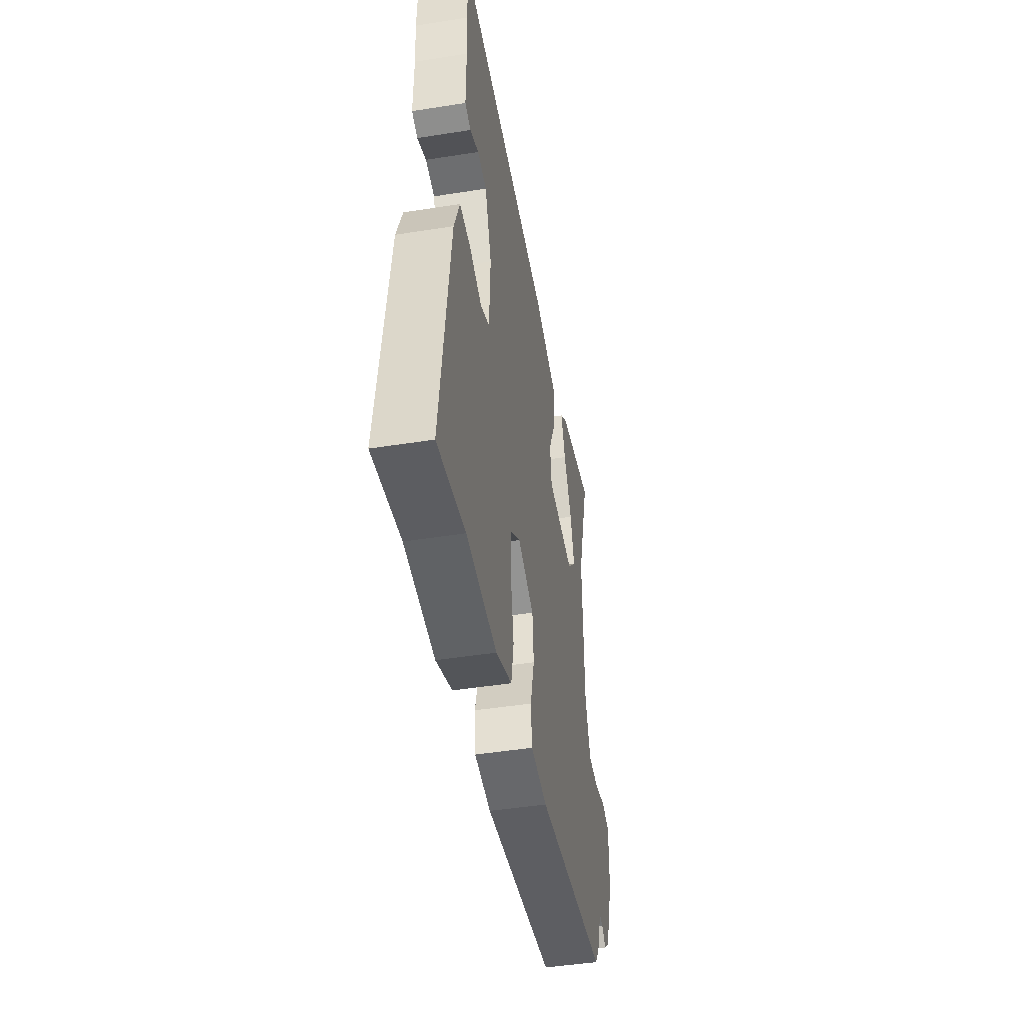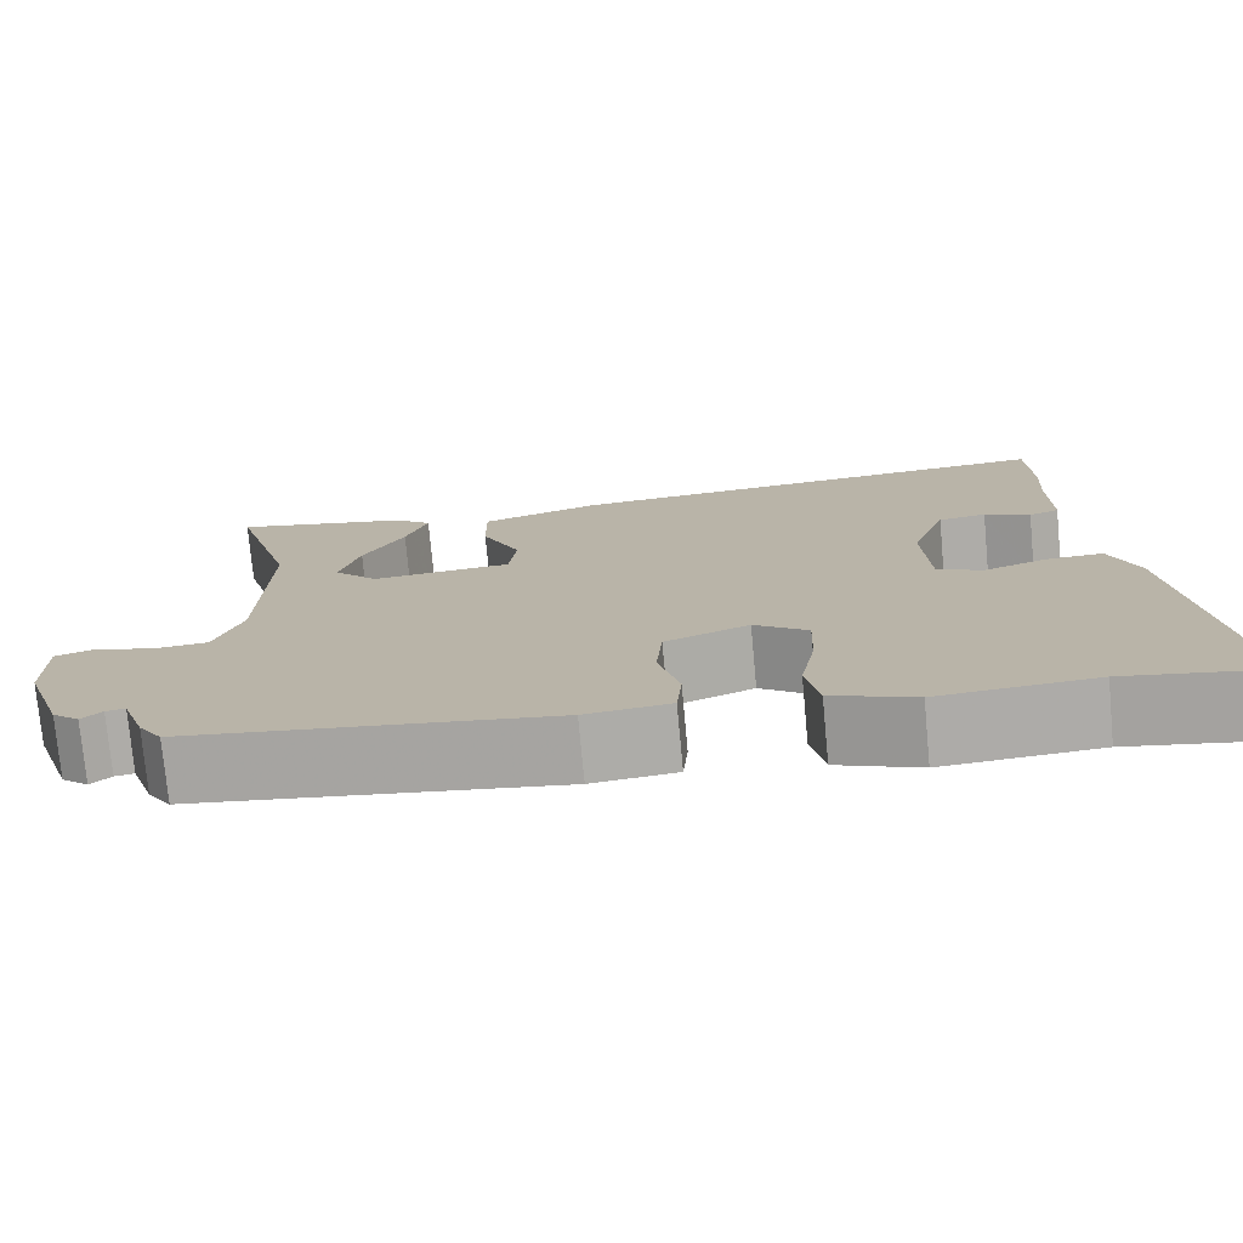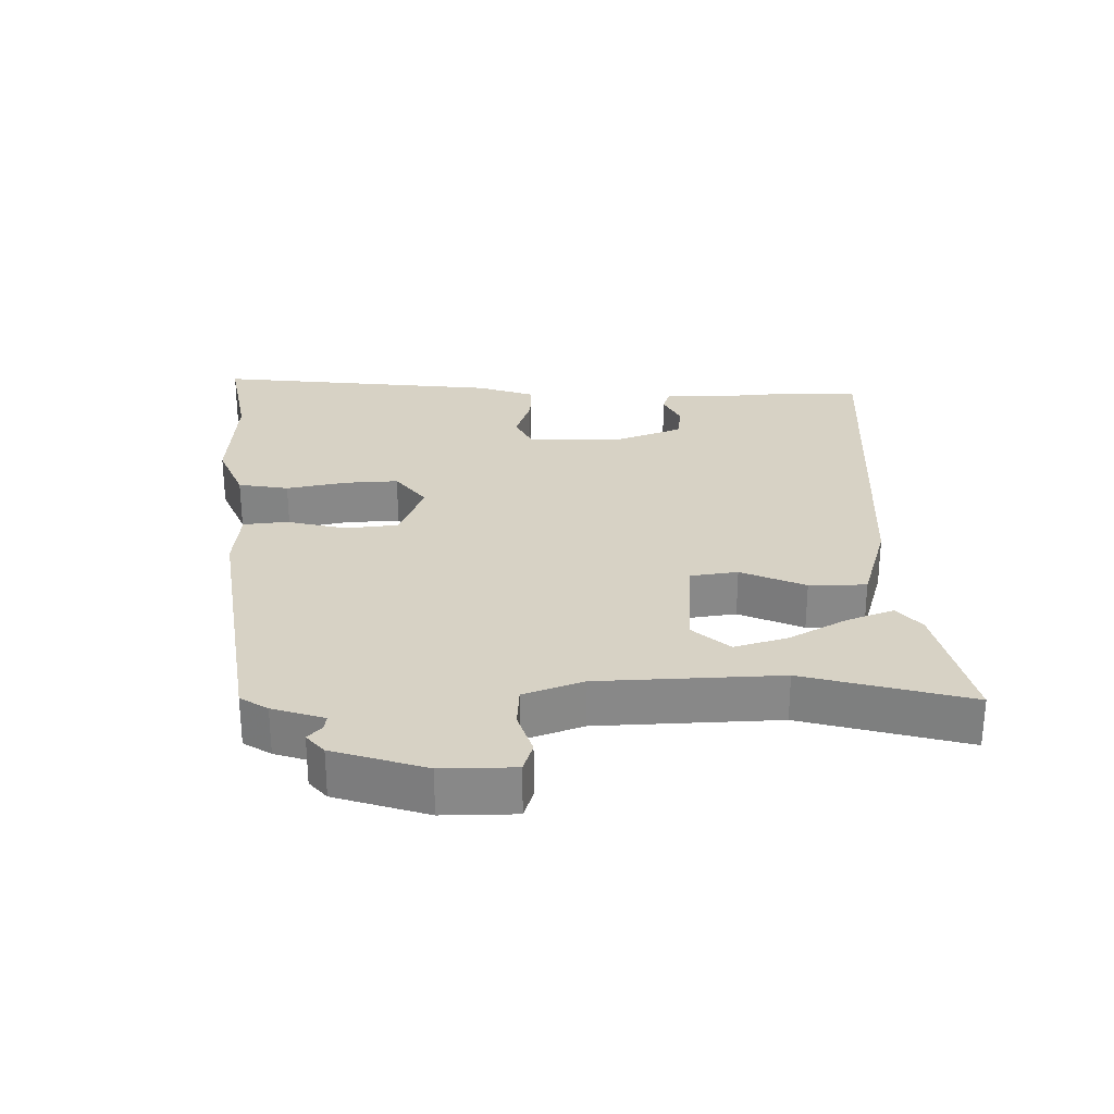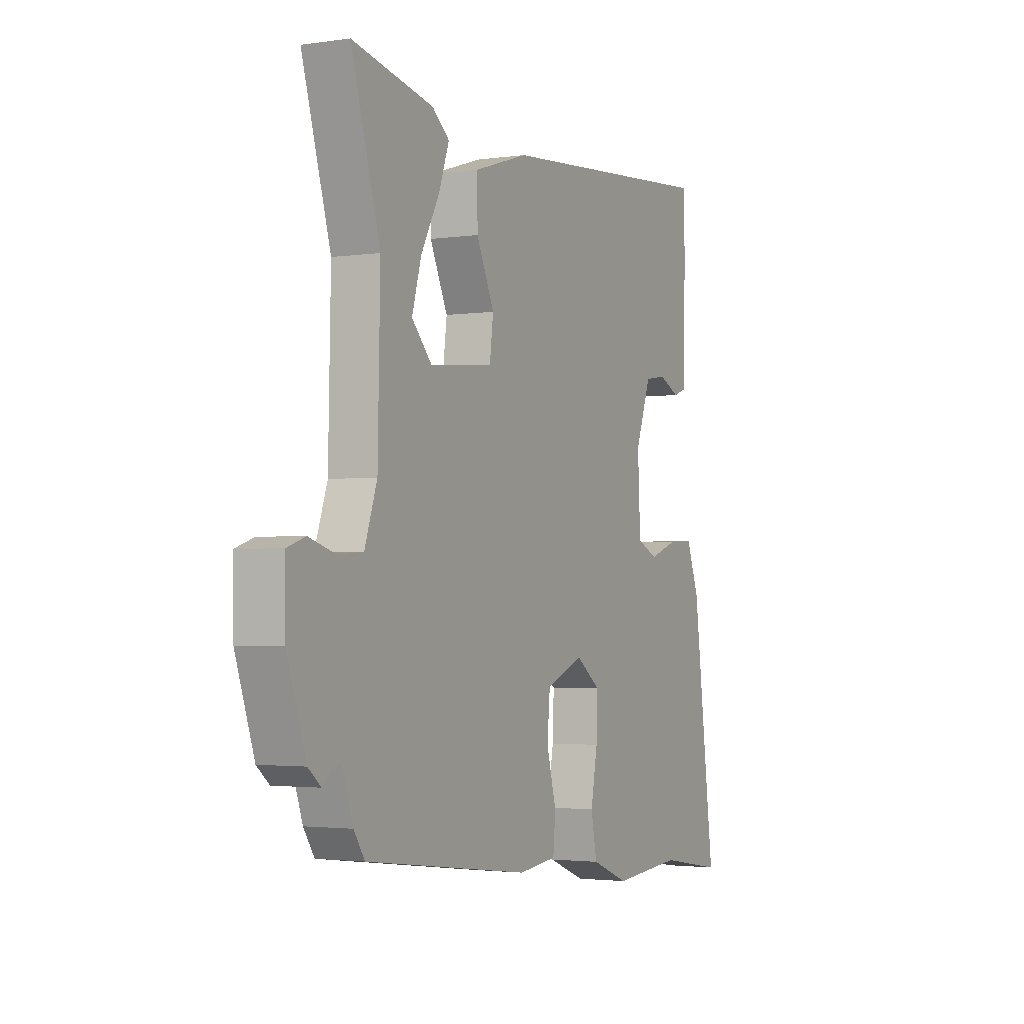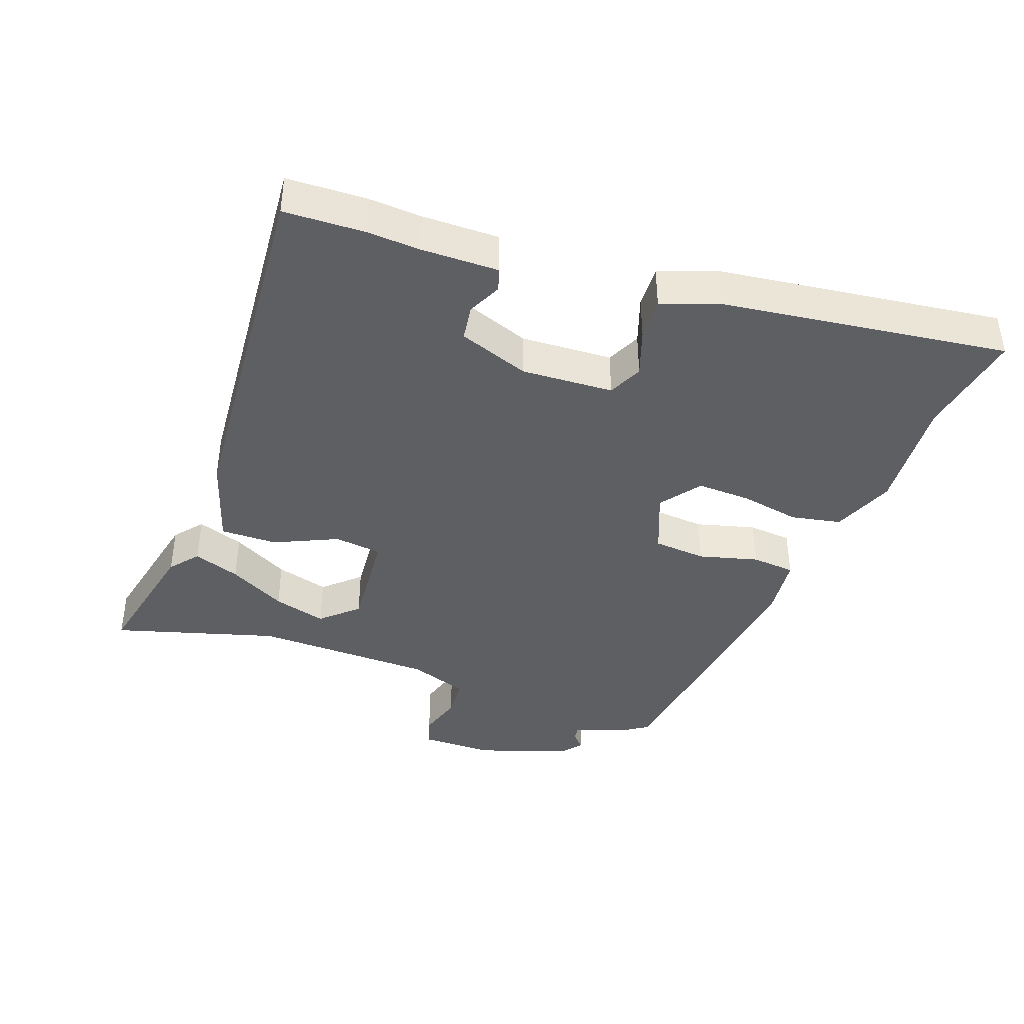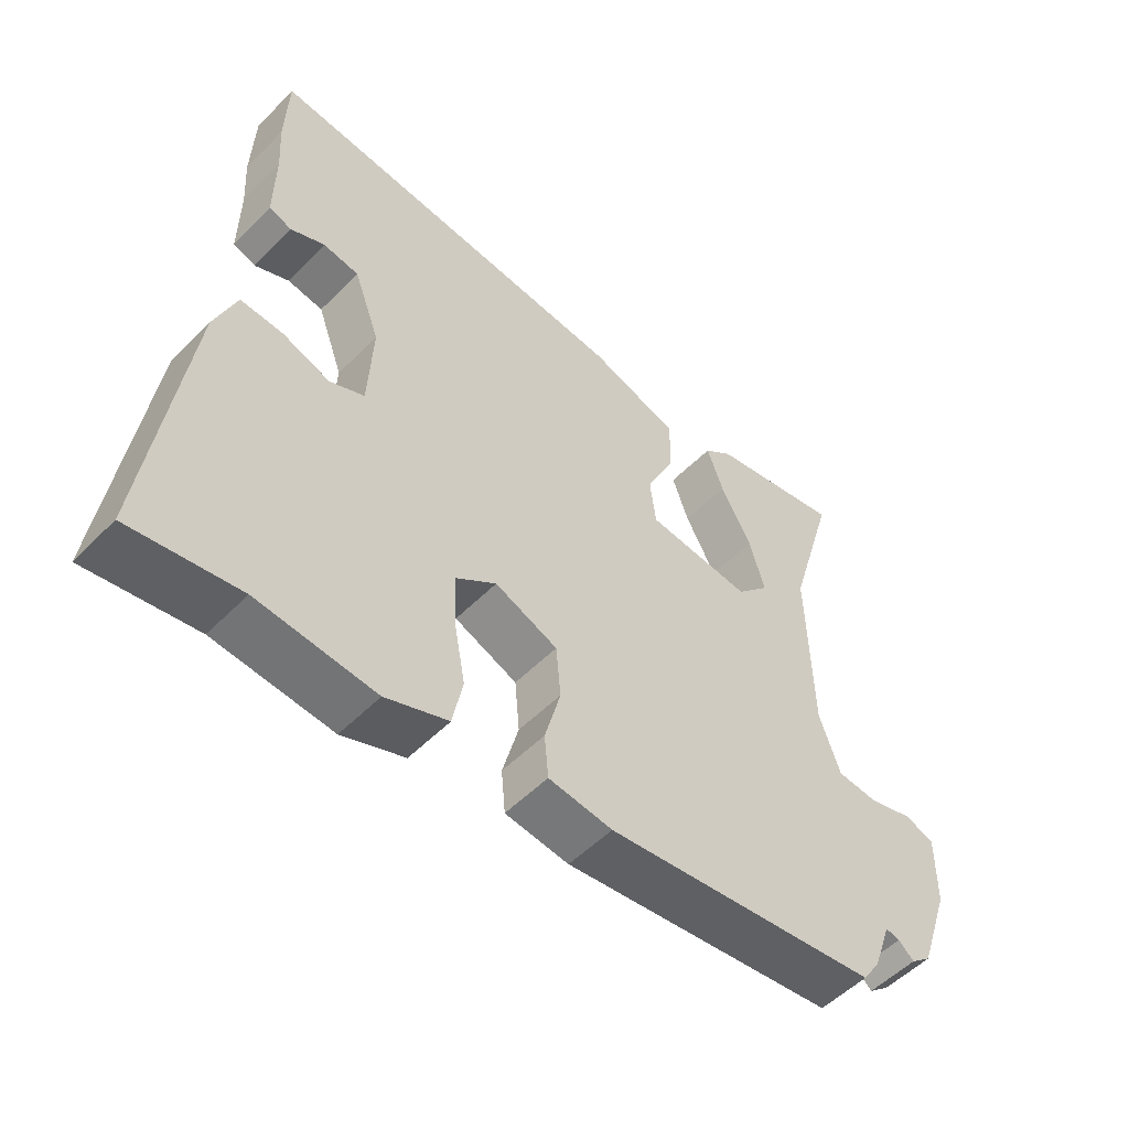
<metadata>
{"format":"obj","ext":"obj","renderer":"f3d","projection":"perspective","resolution":1024,"background":"white","views":[{"elev":-46.1,"azim":100.3,"up":"+Z"},{"elev":-75.7,"azim":5.3,"up":"+Z"},{"elev":27.5,"azim":-92.0,"up":"+Y"},{"elev":-2.4,"azim":-63.0,"up":"+Z"},{"elev":-40.5,"azim":70.0,"up":"+Y"},{"elev":-53.5,"azim":136.8,"up":"+Z"}]}
</metadata>
<code>
v -0.449 0.07 0.326
v -0.521 0.07 0.573
v -0.319 0.07 0.53
v -0.276 0.07 0.495
v -0.301 0.07 0.424
v -0.348 0.07 0.337
v -0.371 0.07 0.256
v -0.321 0.07 0.202
v -0.162 0.07 0.216
v -0.153 0.07 0.288
v -0.197 0.07 0.384
v -0.198 0.07 0.47
v -0.062 0.07 0.513
v 0.498 0.07 0.558
v 0.502 0.07 0.436
v 0.497 0.07 0.356
v 0.498 0.07 0.24
v 0.464 0.07 0.228
v 0.412 0.07 0.252
v 0.358 0.07 0.244
v 0.319 0.07 0.137
v 0.326 0.07 -0.002
v 0.378 0.07 -0.026
v 0.45 0.07 -0.001
v 0.514 0.07 0.002
v 0.546 0.07 -0.084
v 0.602 0.07 -0.517
v 0.439 0.07 -0.49
v 0.262 0.07 -0.504
v 0.168 0.07 -0.467
v 0.153 0.07 -0.391
v 0.17 0.07 -0.3
v 0.173 0.07 -0.219
v 0.112 0.07 -0.174
v 0.017 0.07 -0.212
v 0.01 0.07 -0.292
v 0.034 0.07 -0.382
v 0.028 0.07 -0.448
v -0.068 0.07 -0.459
v -0.482 0.07 -0.405
v -0.509 0.07 -0.364
v -0.536 0.07 -0.286
v -0.558 0.07 -0.29
v -0.581 0.07 -0.311
v -0.612 0.07 -0.285
v -0.659 0.07 -0.147
v -0.66 0.07 -0.037
v -0.615 0.07 -0.022
v -0.548 0.07 -0.042
v -0.486 0.07 -0.037
v -0.455 0.07 0.053
v -0.449 0 0.326
v -0.521 0 0.573
v -0.319 0 0.53
v -0.276 0 0.495
v -0.301 0 0.424
v -0.348 0 0.337
v -0.371 0 0.256
v -0.321 0 0.202
v -0.162 0 0.216
v -0.153 0 0.288
v -0.197 0 0.384
v -0.198 0 0.47
v -0.062 0 0.513
v 0.498 0 0.558
v 0.502 0 0.436
v 0.497 0 0.356
v 0.498 0 0.24
v 0.464 0 0.228
v 0.412 0 0.252
v 0.358 0 0.244
v 0.319 0 0.137
v 0.326 0 -0.002
v 0.378 0 -0.026
v 0.45 0 -0.001
v 0.514 0 0.002
v 0.546 0 -0.084
v 0.602 0 -0.517
v 0.439 0 -0.49
v 0.262 0 -0.504
v 0.168 0 -0.467
v 0.153 0 -0.391
v 0.17 0 -0.3
v 0.173 0 -0.219
v 0.112 0 -0.174
v 0.017 0 -0.212
v 0.01 0 -0.292
v 0.034 0 -0.382
v 0.028 0 -0.448
v -0.068 0 -0.459
v -0.482 0 -0.405
v -0.509 0 -0.364
v -0.536 0 -0.286
v -0.558 0 -0.29
v -0.581 0 -0.311
v -0.612 0 -0.285
v -0.659 0 -0.147
v -0.66 0 -0.037
v -0.615 0 -0.022
v -0.548 0 -0.042
v -0.486 0 -0.037
v -0.455 0 0.053
f 46 47 48 49
f 46 49 50
f 43 44 45 46
f 42 43 46 50
f 41 42 50 51
f 39 40 41 51
f 36 37 38 39
f 35 36 39 51
f 29 30 31 32
f 28 29 32 33
f 27 28 33
f 26 27 33 34
f 23 24 25 26
f 16 17 18 19
f 16 19 20
f 15 16 20
f 14 15 20
f 13 14 20
f 10 11 12 13
f 9 10 13 20
f 8 9 20 21
f 3 4 5 6
f 1 2 3 6
f 1 6 7
f 51 1 7 8
f 34 35 51 8
f 23 26 34 8
f 8 21 22
f 8 22 23
f 100 99 98 97
f 101 100 97
f 97 96 95 94
f 101 97 94 93
f 102 101 93 92
f 102 92 91 90
f 90 89 88 87
f 102 90 87 86
f 83 82 81 80
f 84 83 80 79
f 84 79 78
f 85 84 78 77
f 77 76 75 74
f 70 69 68 67
f 71 70 67
f 71 67 66
f 71 66 65
f 71 65 64
f 64 63 62 61
f 71 64 61 60
f 72 71 60 59
f 57 56 55 54
f 57 54 53 52
f 58 57 52
f 59 58 52 102
f 59 102 86 85
f 59 85 77 74
f 73 72 59
f 74 73 59
f 1 52 53 2
f 2 53 54 3
f 3 54 55 4
f 4 55 56 5
f 5 56 57 6
f 6 57 58 7
f 7 58 59 8
f 8 59 60 9
f 9 60 61 10
f 10 61 62 11
f 11 62 63 12
f 12 63 64 13
f 13 64 65 14
f 14 65 66 15
f 15 66 67 16
f 16 67 68 17
f 17 68 69 18
f 18 69 70 19
f 19 70 71 20
f 20 71 72 21
f 21 72 73 22
f 22 73 74 23
f 23 74 75 24
f 24 75 76 25
f 25 76 77 26
f 26 77 78 27
f 27 78 79 28
f 28 79 80 29
f 29 80 81 30
f 30 81 82 31
f 31 82 83 32
f 32 83 84 33
f 33 84 85 34
f 34 85 86 35
f 35 86 87 36
f 36 87 88 37
f 37 88 89 38
f 38 89 90 39
f 39 90 91 40
f 40 91 92 41
f 41 92 93 42
f 42 93 94 43
f 43 94 95 44
f 44 95 96 45
f 45 96 97 46
f 46 97 98 47
f 47 98 99 48
f 48 99 100 49
f 49 100 101 50
f 50 101 102 51
f 51 102 52 1

</code>
